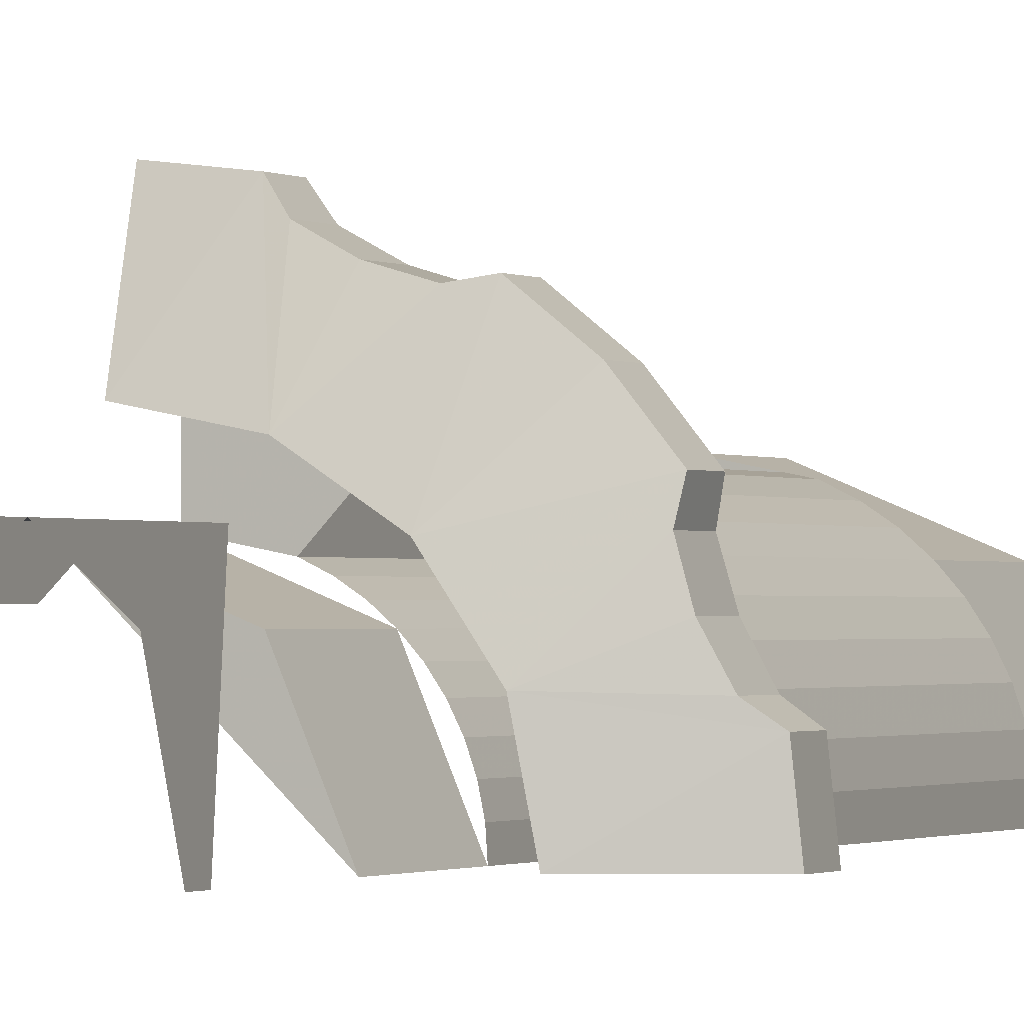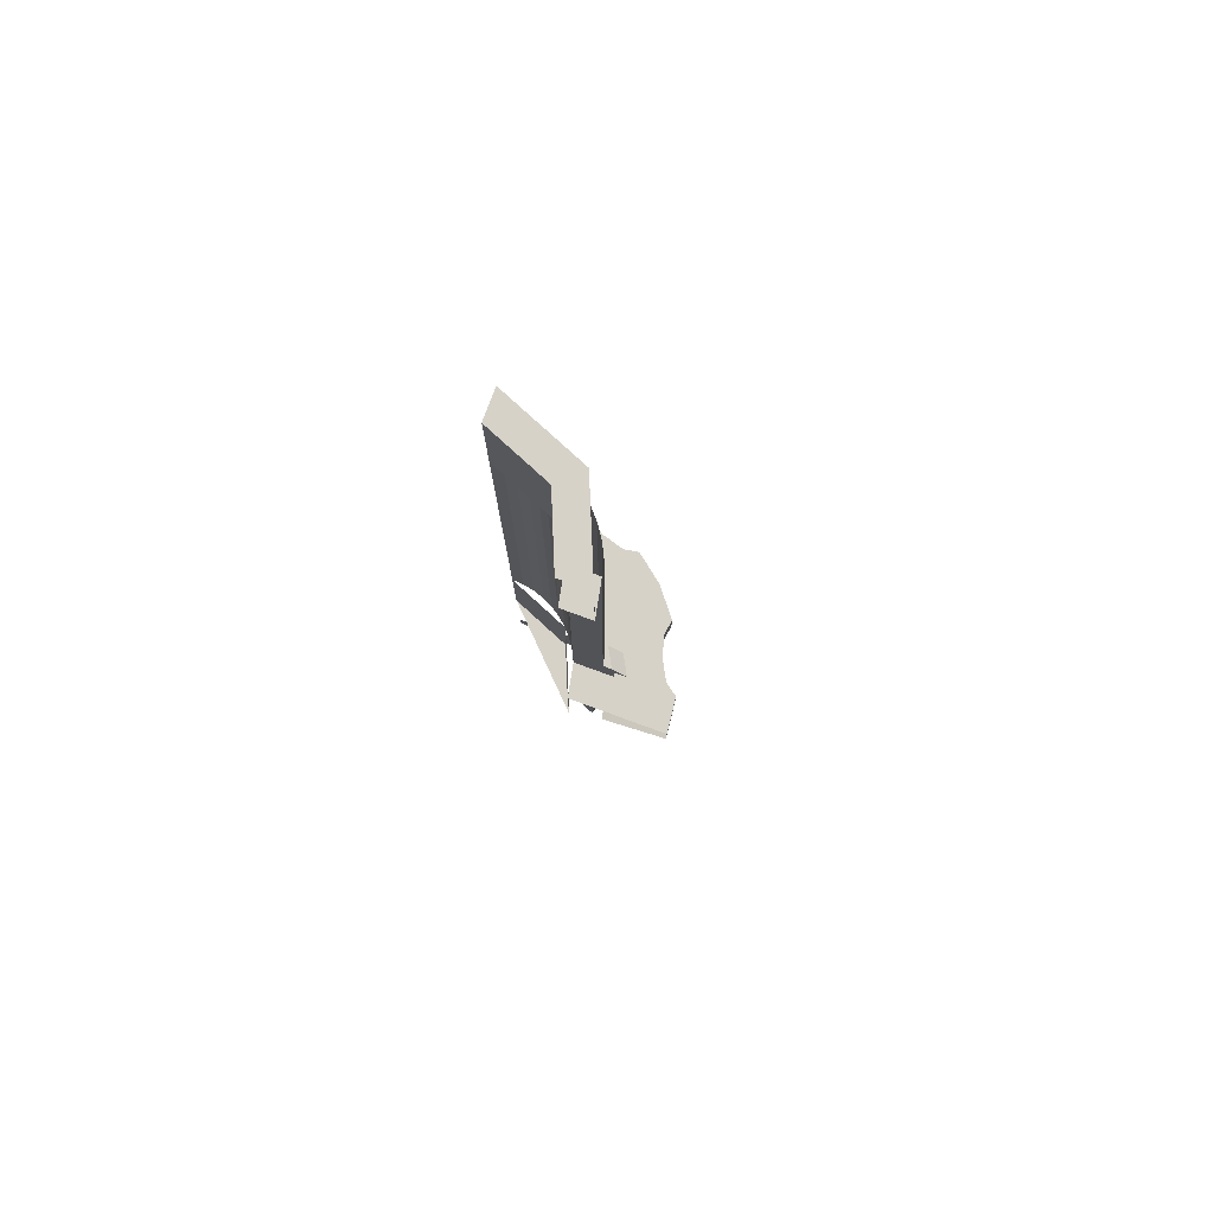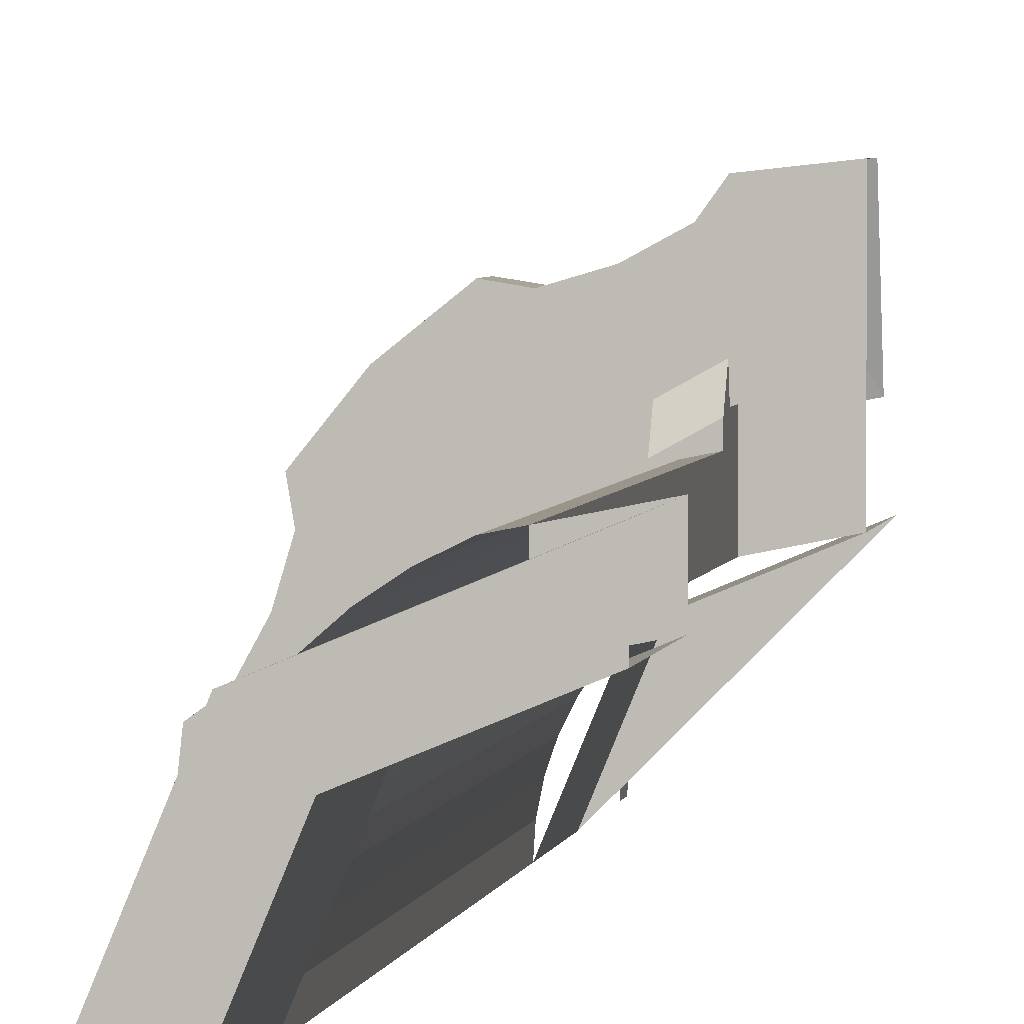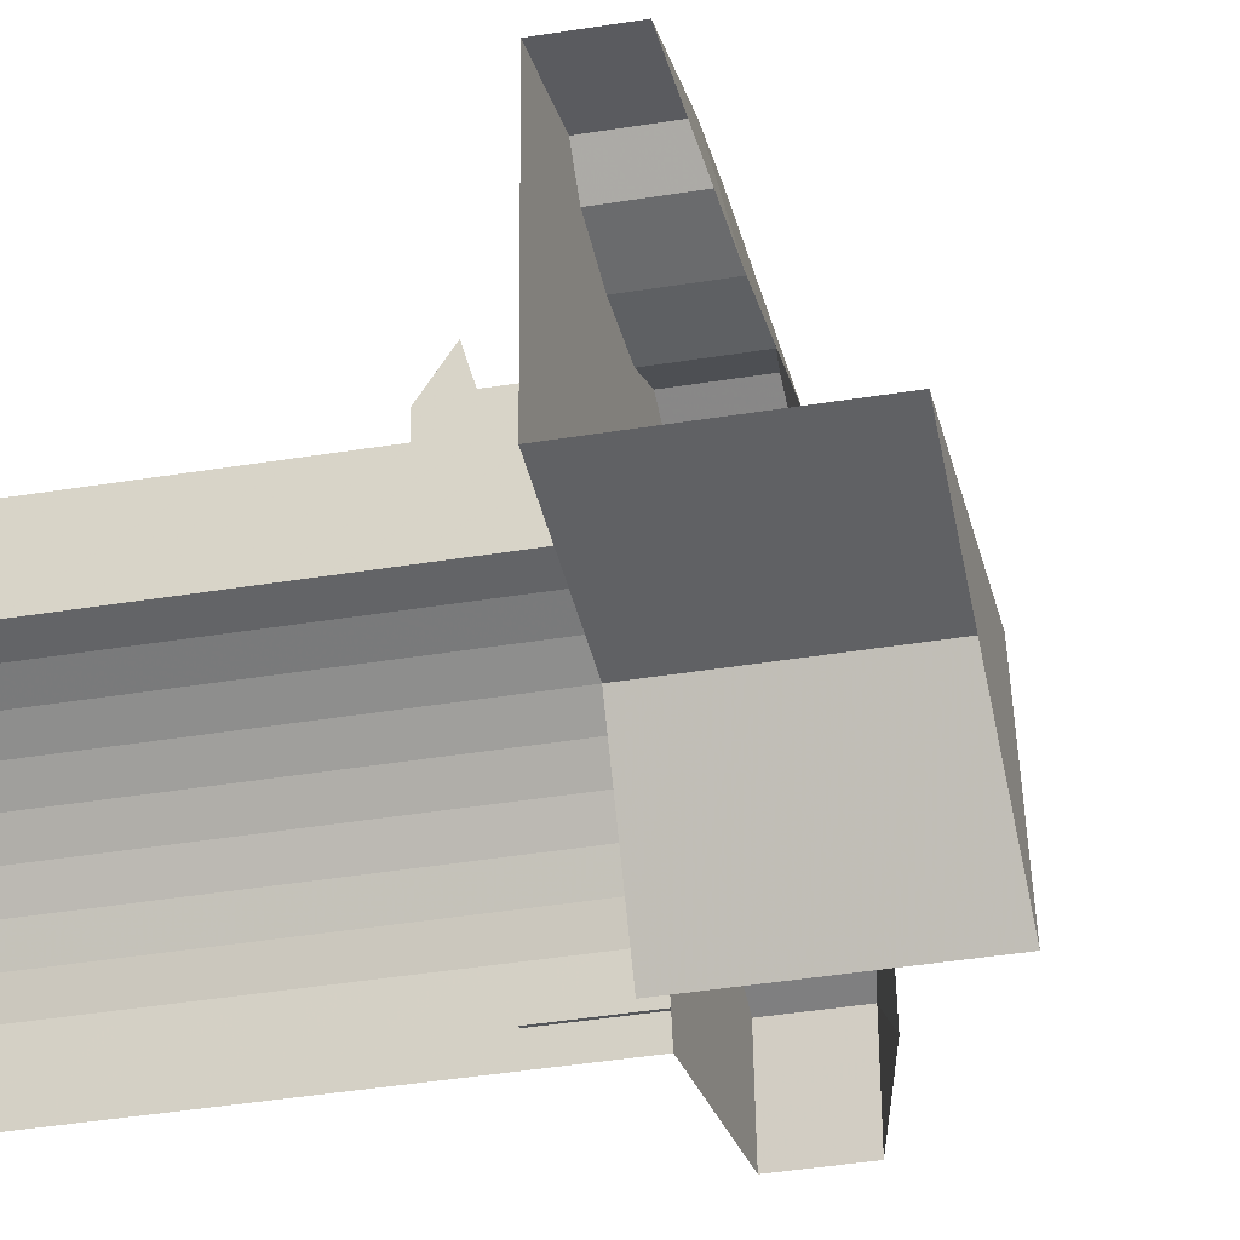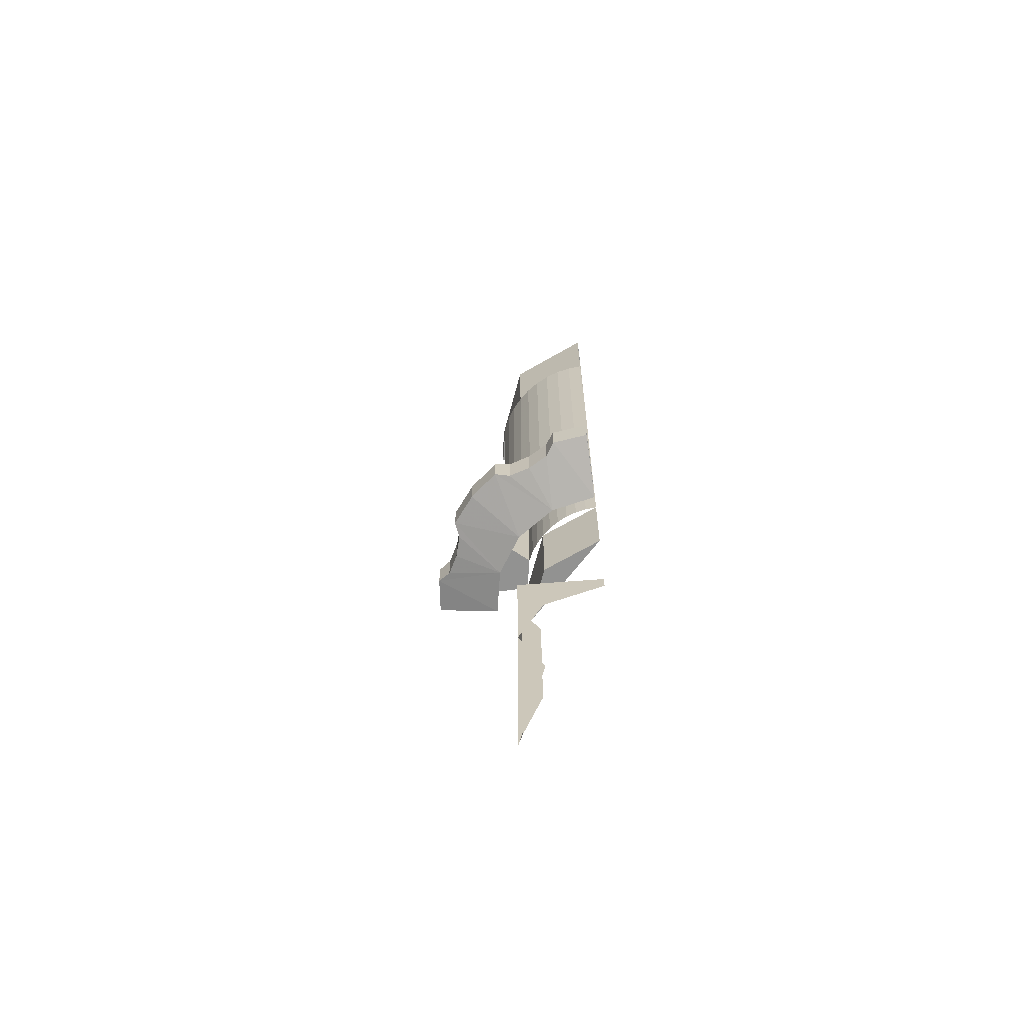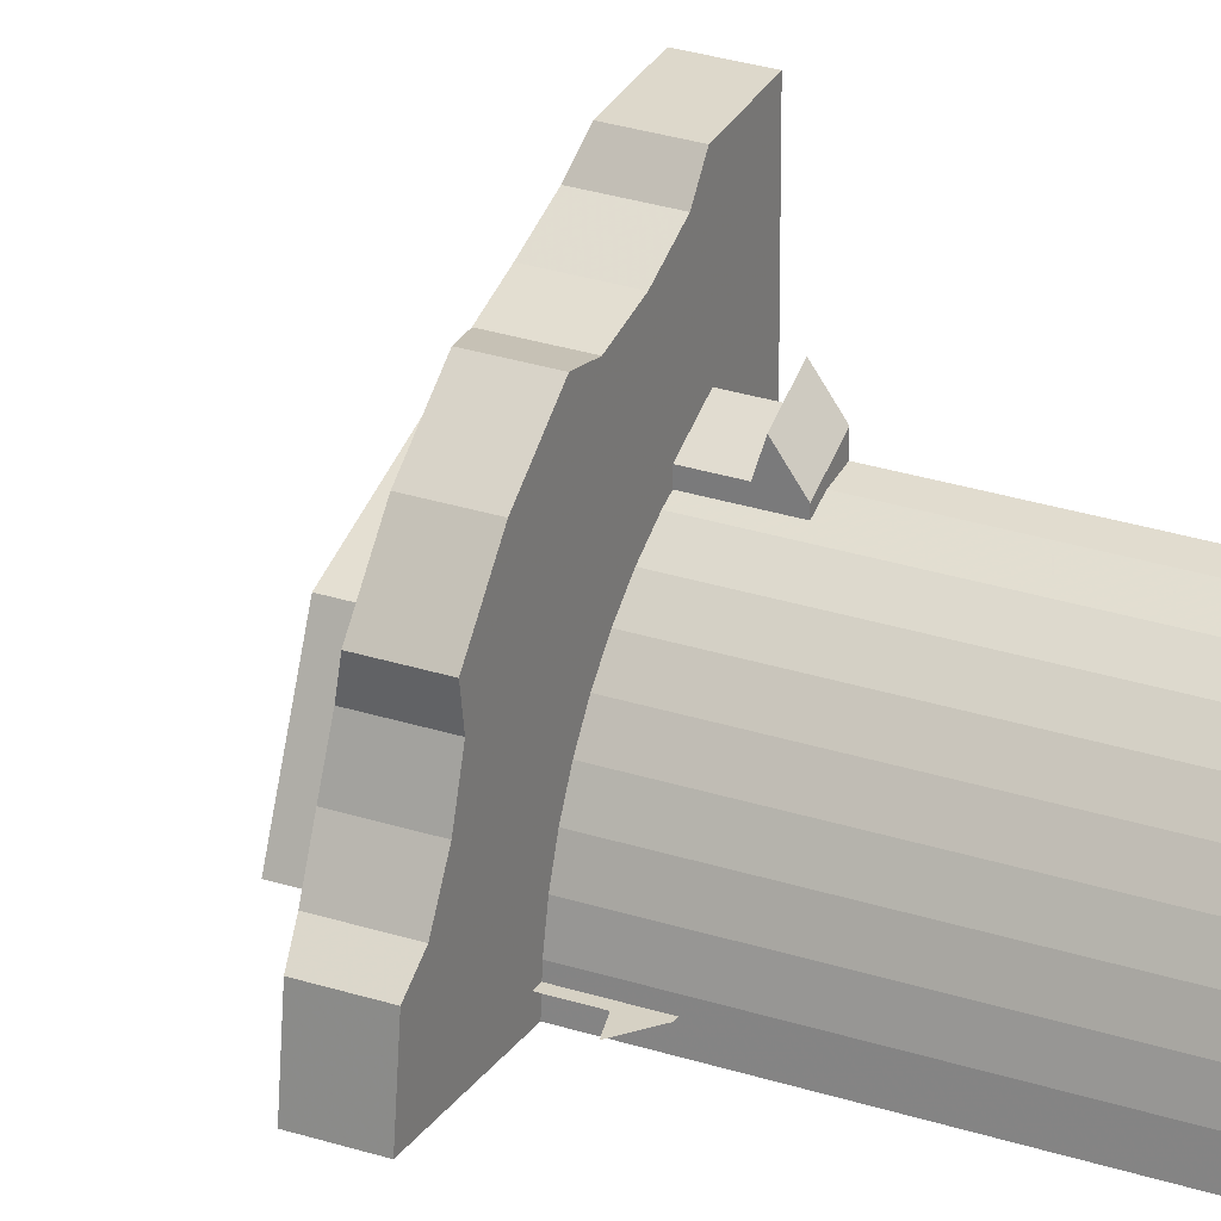
<metadata>
{"format":"obj","ext":"obj","renderer":"f3d","projection":"perspective","resolution":1024,"background":"white","views":[{"elev":-0.8,"azim":21.4,"up":"+Z"},{"elev":77.6,"azim":-69.9,"up":"+Y"},{"elev":3.0,"azim":-171.8,"up":"+Z"},{"elev":-26.8,"azim":-73.9,"up":"+Z"},{"elev":-66.2,"azim":97.8,"up":"+Y"},{"elev":26.8,"azim":117.4,"up":"+Z"}]}
</metadata>
<code>
v 0.45 1.45 0
v 0.45 1.529 0
v 0.45 1.582 0.45
v 0.45 1.318 0.3182
v 0.45 1.318 0.3182
v 0.45 1.582 0.45
v 0.45 1 0.45
v 0.45 0 0.45
v 0.45 0.6818 0.3182
v 0.45 1 0.45
v 0.3 1.558 0.45
v 0.3 0.3304 0.45
v 0.45 0 0.45
v 0.45 1.582 0.45
v 0.3 1.558 0.45
v 0.3 1.35 0.35
v 0.3 0.65 0.35
v 0.3 0.3304 0.45
v 0.2381 2.2 0.5749
v 0.3349 2.279 0.8084
v 0.2316 2.285 0.8644
v 0.2381 2.2 0.5749
v 0.2316 2.285 0.8644
v 0.1849 2.303 0.9297
v 0 2.2 0.6222
v 0 2.2 0.6222
v 0.1849 2.303 0.9297
v 0 2.303 0.95
v 0.3349 2.279 0.8084
v 0.2381 2.2 0.5749
v 0.4475 2.285 0.775
v 0.2381 2.2 0.5749
v 0.44 2.2 0.44
v 0.5267 2.303 0.7882
v 0.4475 2.285 0.775
v 0.5267 2.303 0.7882
v 0.44 2.2 0.44
v 0.6717 2.303 0.6717
v 0.5749 2.2 0.2381
v 0.8084 2.279 0.3349
v 0.775 2.285 0.4475
v 0.7882 2.303 0.5267
v 0.44 2.2 0.44
v 0.5749 2.2 0.2381
v 0.775 2.285 0.4475
v 0.44 2.2 0.44
v 0.7882 2.303 0.5267
v 0.6717 2.303 0.6717
v 0.8084 2.279 0.3349
v 0.5749 2.2 0.2381
v 0.8644 2.285 0.2316
v 0.5749 2.2 0.2381
v 0.6222 2.2 0
v 0.9297 2.303 0.1849
v 0.8644 2.285 0.2316
v 0.9297 2.303 0.1849
v 0.6222 2.2 0
v 0.95 2.303 0
v 0 2.303 0.95
v 0.1849 2.303 0.9297
v 0.1849 2.45 0.9297
v 0 2.45 0.95
v 0.9297 2.303 0.1849
v 0.95 2.303 0
v 0.95 2.45 0
v 0.9297 2.45 0.1849
v 0.1849 2.303 0.9297
v 0.2316 2.285 0.8644
v 0.2316 2.45 0.8644
v 0.1849 2.45 0.9297
v 0.8644 2.45 0.2316
v 0.8644 2.285 0.2316
v 0.9297 2.303 0.1849
v 0.9297 2.45 0.1849
v 0.775 2.45 0.4475
v 0.775 2.285 0.4475
v 0.8084 2.279 0.3349
v 0.8084 2.45 0.3349
v 0.8084 2.45 0.3349
v 0.8084 2.279 0.3349
v 0.8644 2.285 0.2316
v 0.8644 2.45 0.2316
v 0.6717 2.45 0.6717
v 0.6717 2.303 0.6717
v 0.7882 2.303 0.5267
v 0.7882 2.45 0.5267
v 0.7882 2.45 0.5267
v 0.7882 2.303 0.5267
v 0.775 2.285 0.4475
v 0.775 2.45 0.4475
v 0.4475 2.45 0.775
v 0.4475 2.285 0.775
v 0.5267 2.303 0.7882
v 0.5267 2.45 0.7882
v 0.5267 2.45 0.7882
v 0.5267 2.303 0.7882
v 0.6717 2.303 0.6717
v 0.6717 2.45 0.6717
v 0.2316 2.45 0.8644
v 0.2316 2.285 0.8644
v 0.3349 2.279 0.8084
v 0.3349 2.45 0.8084
v 0.3349 2.45 0.8084
v 0.3349 2.279 0.8084
v 0.4475 2.285 0.775
v 0.4475 2.45 0.775
v 0.45 4.45 0
v 0.4461 4.45 0.05872
v 0.4461 2.45 0.05872
v 0.45 2.45 0
v 0.4461 4.45 0.05872
v 0.4347 4.45 0.1165
v 0.4347 2.45 0.1165
v 0.4461 2.45 0.05872
v 0.4347 4.45 0.1165
v 0.4158 4.45 0.1722
v 0.4158 2.45 0.1722
v 0.4347 2.45 0.1165
v 0.4158 4.45 0.1722
v 0.3897 4.45 0.225
v 0.3897 2.45 0.225
v 0.4158 2.45 0.1722
v 0.3897 4.45 0.225
v 0.357 4.45 0.274
v 0.357 2.45 0.274
v 0.3897 2.45 0.225
v 0.357 4.45 0.274
v 0.3182 4.45 0.3182
v 0.3182 2.45 0.3182
v 0.357 2.45 0.274
v 0.3182 4.45 0.3182
v 0.274 4.45 0.357
v 0.274 2.45 0.357
v 0.3182 2.45 0.3182
v 0.274 4.45 0.357
v 0.225 4.45 0.3897
v 0.225 2.45 0.3897
v 0.274 2.45 0.357
v 0.225 4.45 0.3897
v 0.1722 4.45 0.4158
v 0.1722 2.45 0.4158
v 0.225 2.45 0.3897
v 0.3182 2 0.3182
v 0 2 0.45
v 0 2.45 0.45
v 0.3182 2.45 0.3182
v 0.45 2 0
v 0.3182 2 0.3182
v 0.3182 2.45 0.3182
v 0.45 2.45 0
v 0.3182 4.45 0.3182
v 0 4.45 0.45
v 0 4.95 0.45
v 0.3182 4.95 0.3182
v 0.45 4.45 0
v 0.3182 4.45 0.3182
v 0.3182 4.95 0.3182
v 0.45 4.95 0
v 0 2 0.45
v 0.3182 2 0.3182
v 0.45 2 0
v 0.6 4.45 0
v 0.5948 4.45 0.0783
v 0.5948 2.45 0.0783
v 0.6 2.45 0
v 0.5948 4.45 0.0783
v 0.5795 4.45 0.1553
v 0.5795 2.45 0.1553
v 0.5948 2.45 0.0783
v 0.5795 4.45 0.1553
v 0.5543 4.45 0.2296
v 0.5543 2.45 0.2296
v 0.5795 2.45 0.1553
v 0.5543 4.45 0.2296
v 0.5196 4.45 0.3
v 0.5196 2.45 0.3
v 0.5543 2.45 0.2296
v 0.5196 4.45 0.3
v 0.476 4.45 0.3653
v 0.476 2.45 0.3653
v 0.5196 2.45 0.3
v 0.476 4.45 0.3653
v 0.4243 4.45 0.4243
v 0.4243 2.45 0.4243
v 0.476 2.45 0.3653
v 0.4243 4.45 0.4243
v 0.3653 4.45 0.476
v 0.3653 2.45 0.476
v 0.4243 2.45 0.4243
v 0.3653 4.45 0.476
v 0.3 4.45 0.5196
v 0.3 2.45 0.5196
v 0.3653 2.45 0.476
v 0.3 4.45 0.5196
v 0.2296 4.45 0.5543
v 0.2296 2.45 0.5543
v 0.3 2.45 0.5196
v 0.4243 4.45 0.4243
v 0 4.45 0.6
v 0 4.95 0.6
v 0.4243 4.95 0.4243
v 0.6 4.45 0
v 0.4243 4.45 0.4243
v 0.4243 4.95 0.4243
v 0.6 4.95 0
v 0 4.95 0.6
v 0.4243 4.95 0.4243
v 0.3182 4.95 0.3182
v 0 4.95 0.45
v 0.4243 4.95 0.4243
v 0.6 4.95 0
v 0.45 4.95 0
v 0.3182 4.95 0.3182
v 2e-06 4.45 0.6
v 2e-06 4.45 0.45
v 0.1722 4.45 0.4158
v 0.1722 4.45 0.5658
v 0.1722 2.625 0.5658
v 0.1722 4.45 0.5658
v 0.1722 4.45 0.4158
v 0.1722 2.45 0.4158
v 0.1722 2.55 0.6208
v 0.1722 2.625 0.5658
v 0.1722 2.45 0.4158
v 0.1722 2.45 0.6208
v 0.1722 4.45 0.5658
v 0.1722 2.625 0.5658
v 0.2296 2.45 0.5543
v 0.2296 4.45 0.5543
v 0.1722 2.45 0.4158
v 0 2.45 0.45
v 0 2.45 0.95
v 0.1849 2.45 0.9297
v 0.2316 2.45 0.8644
v 0.2722 2.45 0.5259
v 0.1722 2.45 0.4158
v 0.1849 2.45 0.9297
v 0.4475 2.45 0.775
v 0.4243 2.45 0.4243
v 0.2722 2.45 0.5259
v 0.3349 2.45 0.8084
v 0.2722 2.45 0.5259
v 0.2316 2.45 0.8644
v 0.3349 2.45 0.8084
v 0.4243 2.45 0.4243
v 0.4475 2.45 0.775
v 0.5267 2.45 0.7882
v 0.6717 2.45 0.6717
v 0.4243 2.45 0.4243
v 0.6717 2.45 0.6717
v 0.7882 2.45 0.5267
v 0.775 2.45 0.4475
v 0.5543 2.45 0.2296
v 0.4243 2.45 0.4243
v 0.775 2.45 0.4475
v 0.8084 2.45 0.3349
v 0.5543 2.45 0.2296
v 0.8084 2.45 0.3349
v 0.8644 2.45 0.2316
v 0.6 2.45 0
v 0.6 2.45 0
v 0.8644 2.45 0.2316
v 0.9297 2.45 0.1849
v 0.95 2.45 0
v 0.1722 2.57 0.6858
v 0.1722 2.625 0.6101
v 0.1722 2.625 0.5658
v 0.1722 2.55 0.6208
v 0.2722 2.625 0.5259
v 0.2722 2.625 0.5551
v 0.2722 2.57 0.6308
v 0.2722 2.55 0.5658
v 0.1722 2.625 0.6101
v 0.2722 2.625 0.5551
v 0.2722 2.625 0.5259
v 0.1722 2.625 0.5658
v 0.2722 2.55 0.5658
v 0.1722 2.55 0.6208
v 0.1722 2.45 0.6208
v 0.2722 2.45 0.5658
v 0.1722 2.57 0.6858
v 0.1722 2.55 0.6208
v 0.2722 2.55 0.5658
v 0.2722 2.57 0.6308
v 0.1722 2.625 0.6101
v 0.1722 2.57 0.6858
v 0.2722 2.57 0.6308
v 0.2722 2.625 0.5551
v 0.5901 2.625 0.05
v 0.6208 2.55 0.05
v 0.6858 2.57 0.05
v 0.6101 2.625 0.05
v 0.6208 2.55 0.05
v 0.5901 2.625 0.05
v 0.5901 2.45 0.05
v 0.6208 2.45 0.05
v 0.2722 2.55 0.5658
v 0.2722 2.45 0.5658
v 0.2722 2.45 0.5259
v 0.2722 2.625 0.5259
g mesh7416850
f 1 2 3
f 3 4 1
f 5 6 7
f 8 9 10
f 11 12 13
f 13 14 11
f 15 16 17
f 17 18 15
f 19 20 21
f 22 23 24
f 24 25 22
f 26 27 28
f 29 30 31
f 32 33 34
f 34 35 32
f 36 37 38
f 39 40 41
f 42 43 44
f 44 45 42
f 46 47 48
f 49 50 51
f 52 53 54
f 54 55 52
f 56 57 58
f 59 60 61
f 61 62 59
f 63 64 65
f 65 66 63
f 67 68 69
f 69 70 67
f 71 72 73
f 73 74 71
f 75 76 77
f 77 78 75
f 79 80 81
f 81 82 79
f 83 84 85
f 85 86 83
f 87 88 89
f 89 90 87
f 91 92 93
f 93 94 91
f 95 96 97
f 97 98 95
f 99 100 101
f 101 102 99
f 103 104 105
f 105 106 103
g mesh7416853
f 107 109 108
f 109 107 110
f 111 113 112
f 113 111 114
f 115 117 116
f 117 115 118
f 119 121 120
f 121 119 122
f 123 125 124
f 125 123 126
f 127 129 128
f 129 127 130
f 131 133 132
f 133 131 134
f 135 137 136
f 137 135 138
f 139 141 140
f 141 139 142
g mesh7416854
f 143 144 145
f 145 146 143
f 147 148 149
f 149 150 147
g mesh7416858
f 151 152 153
f 153 154 151
f 155 156 157
f 157 158 155
g mesh7416862
f 159 160 161
g mesh7416864
f 162 163 164
f 164 165 162
f 166 167 168
f 168 169 166
f 170 171 172
f 172 173 170
f 174 175 176
f 176 177 174
f 178 179 180
f 180 181 178
f 182 183 184
f 184 185 182
f 186 187 188
f 188 189 186
f 190 191 192
f 192 193 190
f 194 195 196
f 196 197 194
g mesh7416865
f 198 200 199
f 200 198 201
f 202 204 203
f 204 202 205
g mesh7416868
f 206 207 208
f 208 209 206
f 210 211 212
f 212 213 210
g mesh7416871
f 214 215 216
f 216 217 214
f 218 219 220
f 220 221 218
f 222 223 224
f 224 225 222
f 226 227 228
f 228 229 226
f 230 231 232
f 232 233 230
f 234 235 236
f 236 237 234
f 238 239 240
f 240 241 238
f 242 243 244
f 245 246 247
f 247 248 245
f 249 250 251
f 251 252 249
f 253 254 255
f 255 256 253
f 257 258 259
f 259 260 257
f 261 262 263
f 263 264 261
f 265 266 267
f 267 268 265
f 269 270 271
f 271 272 269
f 273 274 275
f 275 276 273
g mesh7416873
f 277 278 279
f 279 280 277
g mesh7416875
f 281 282 283
f 283 284 281
g mesh7416877
f 285 286 287
f 287 288 285
f 289 290 291
f 291 292 289
f 293 294 295
f 295 296 293
f 297 298 299
f 299 300 297

</code>
